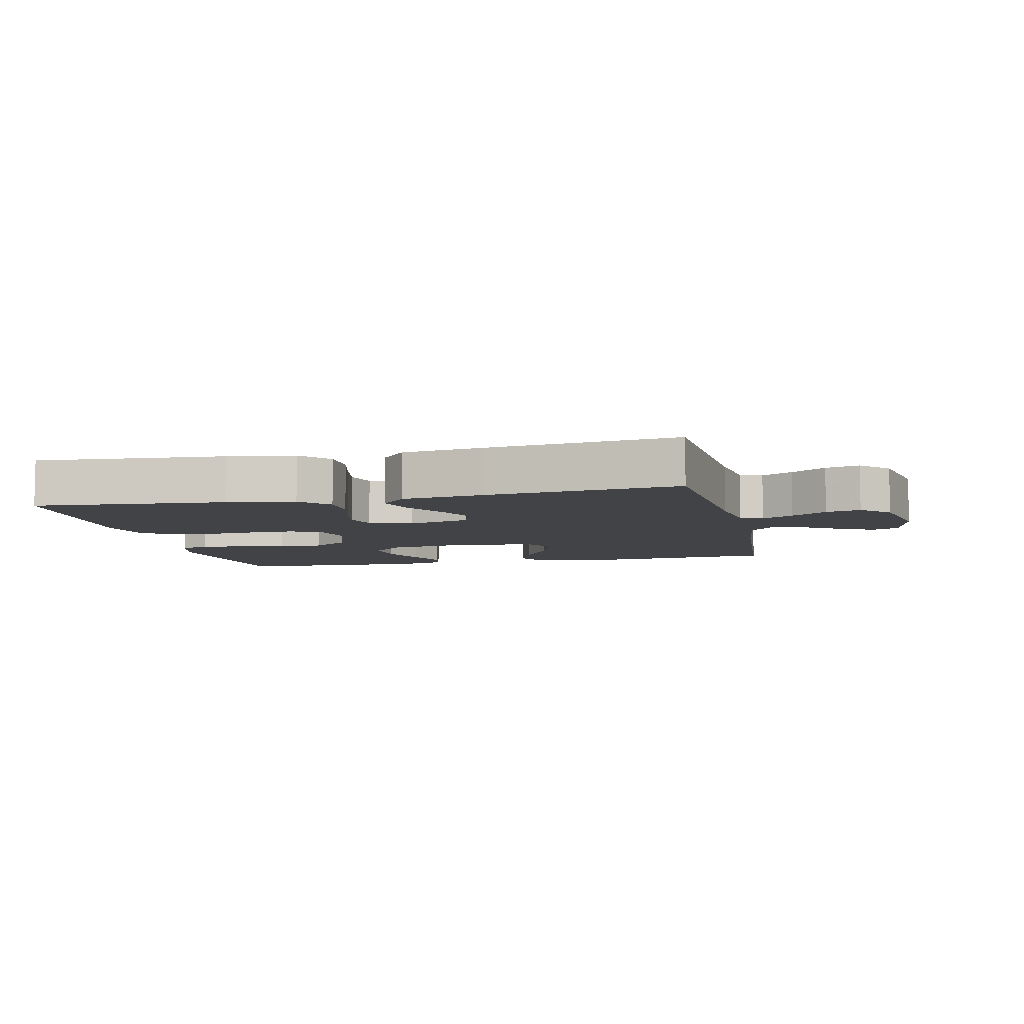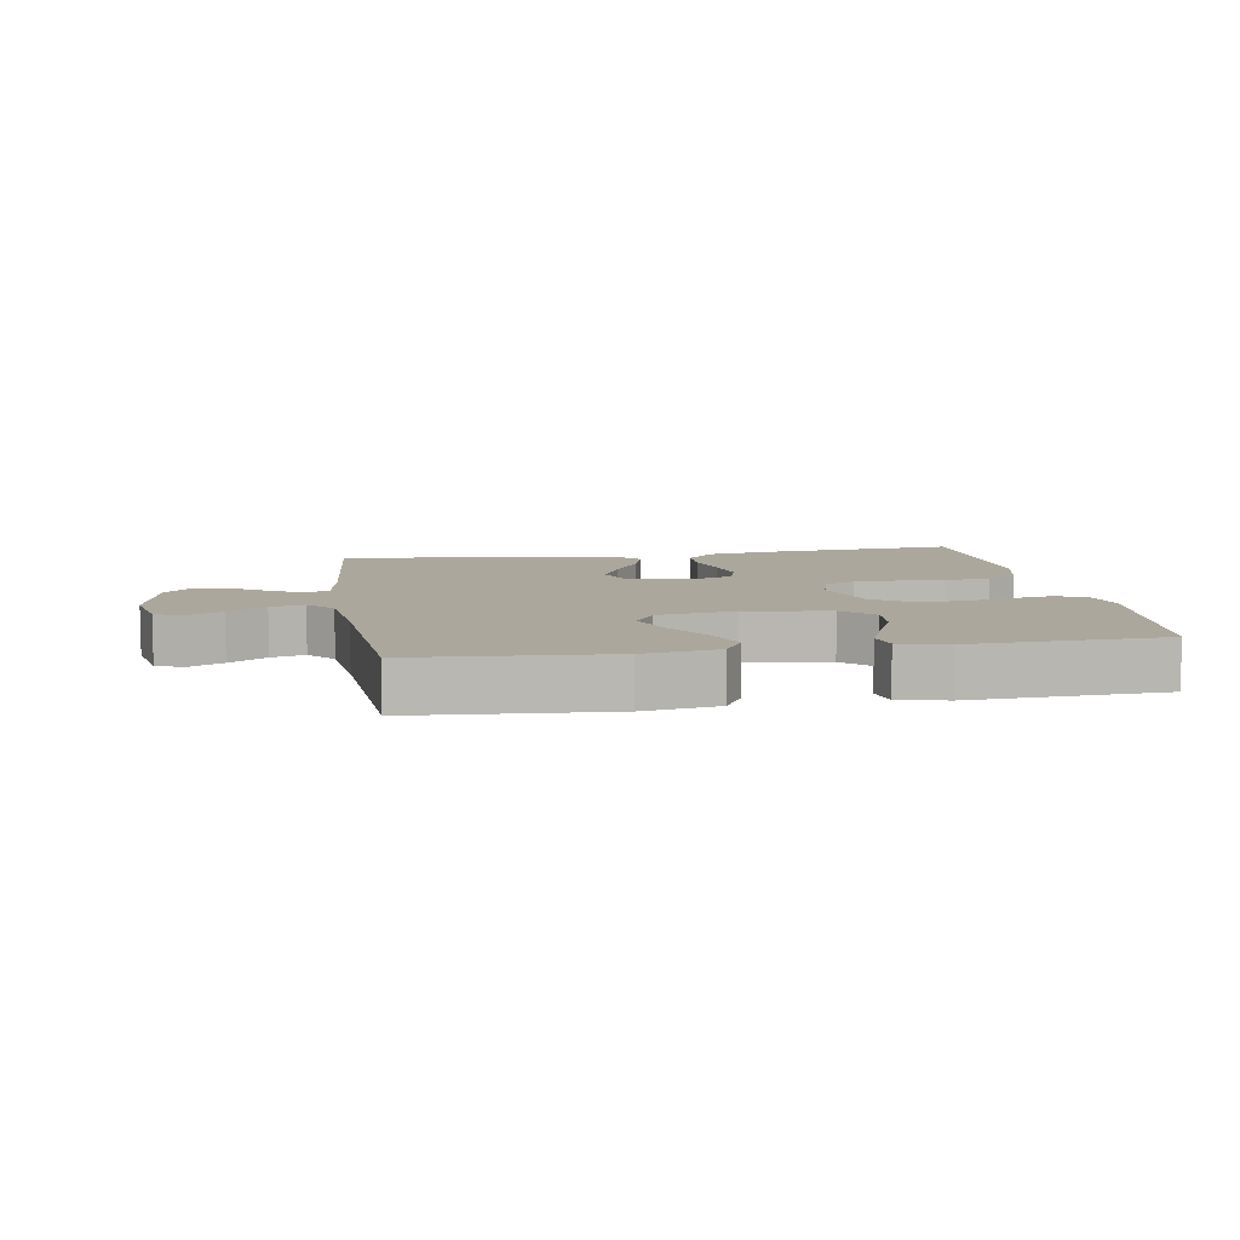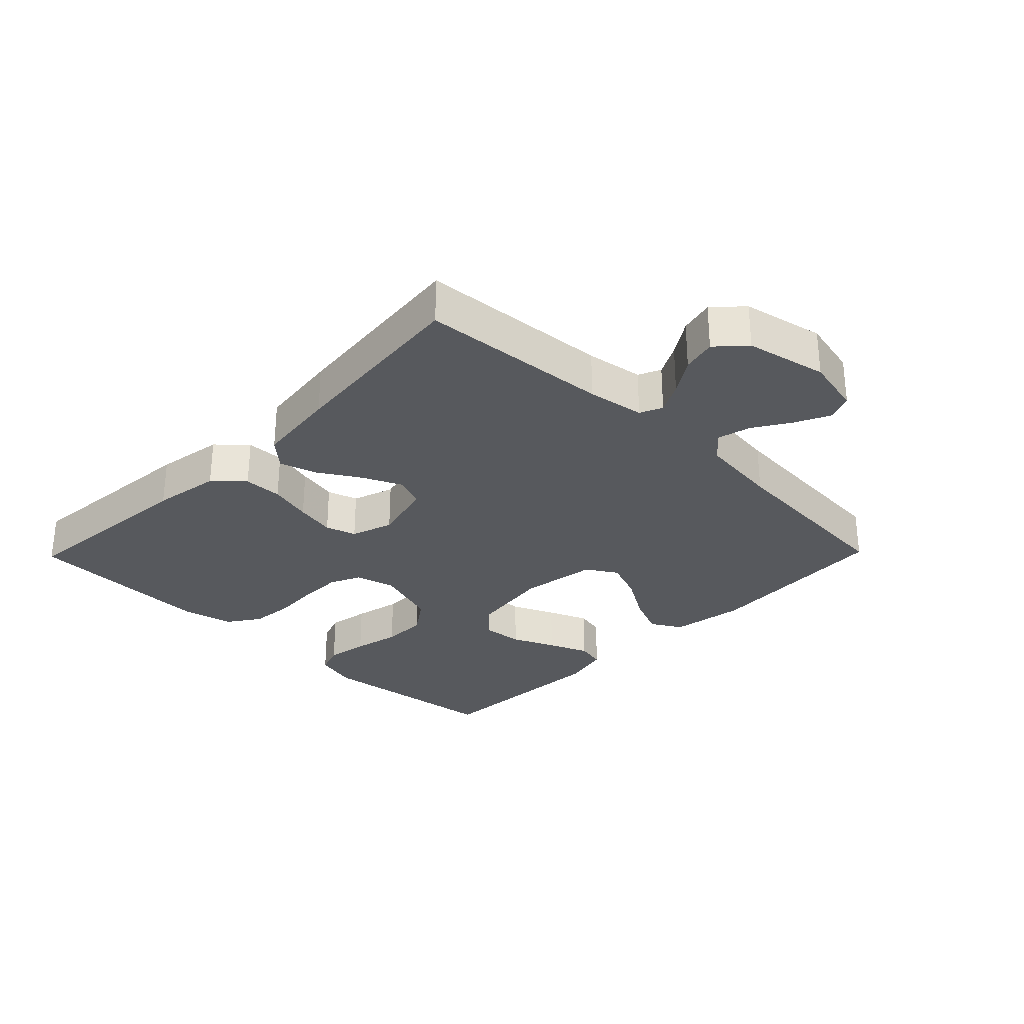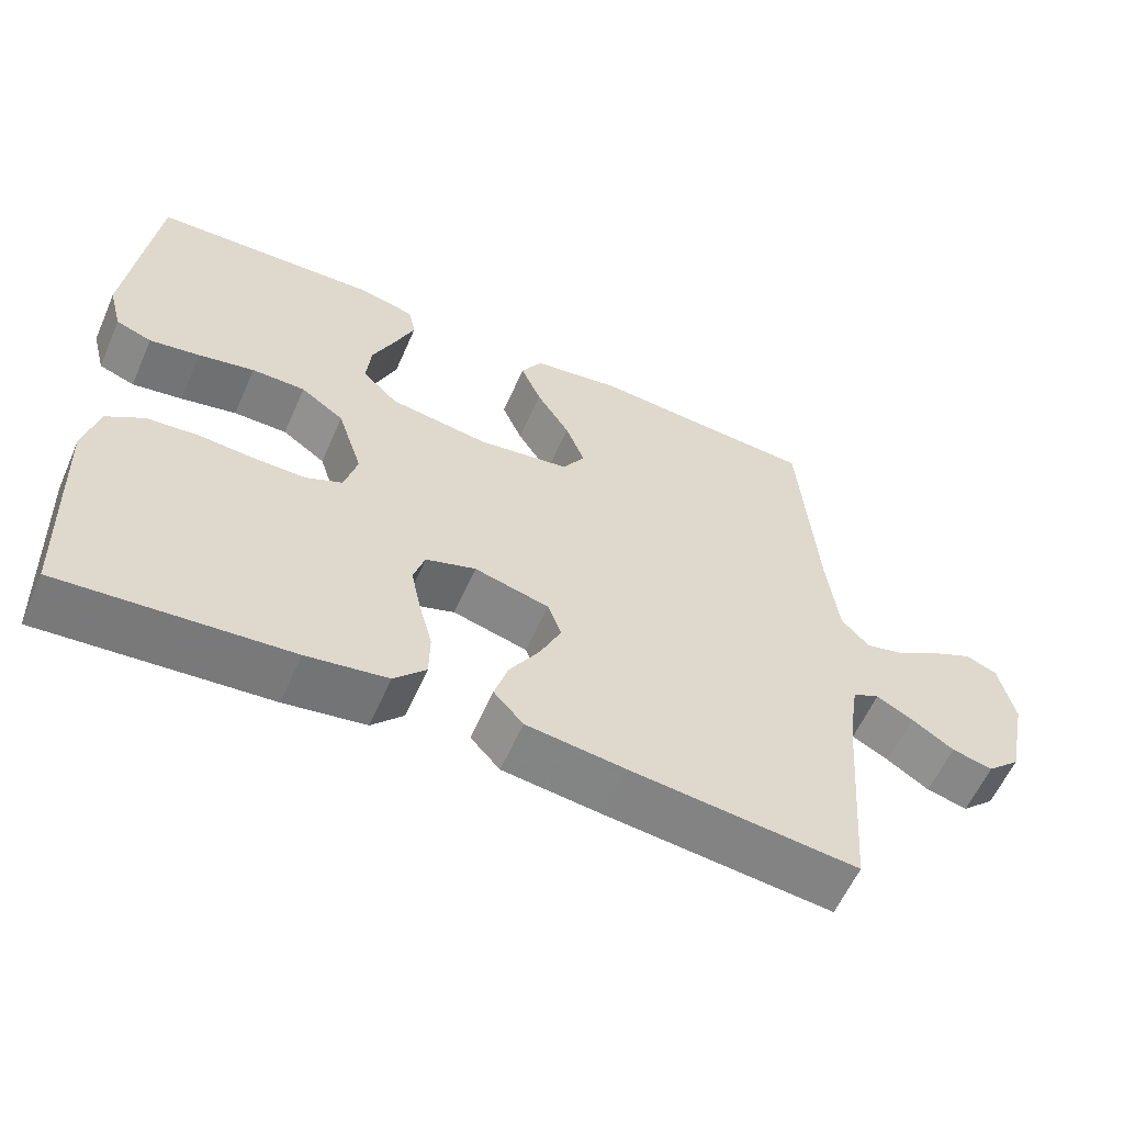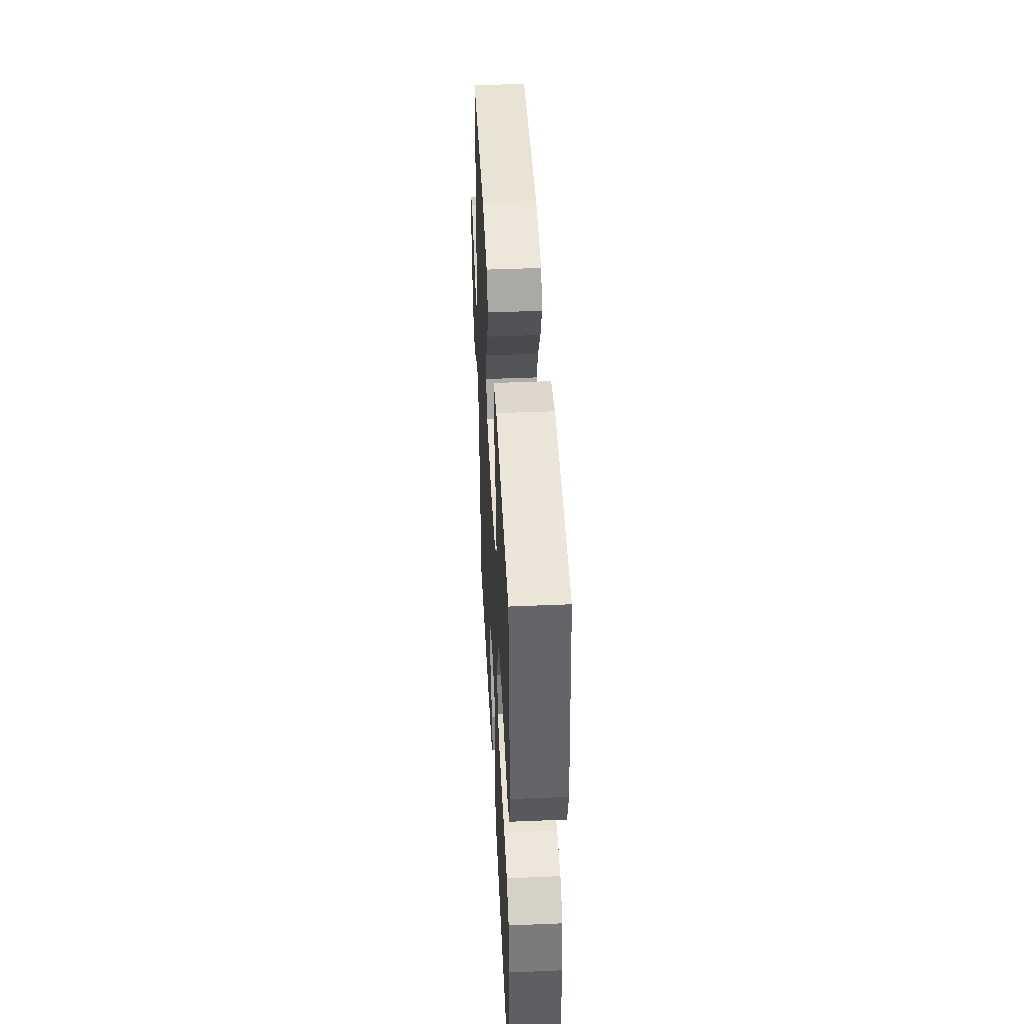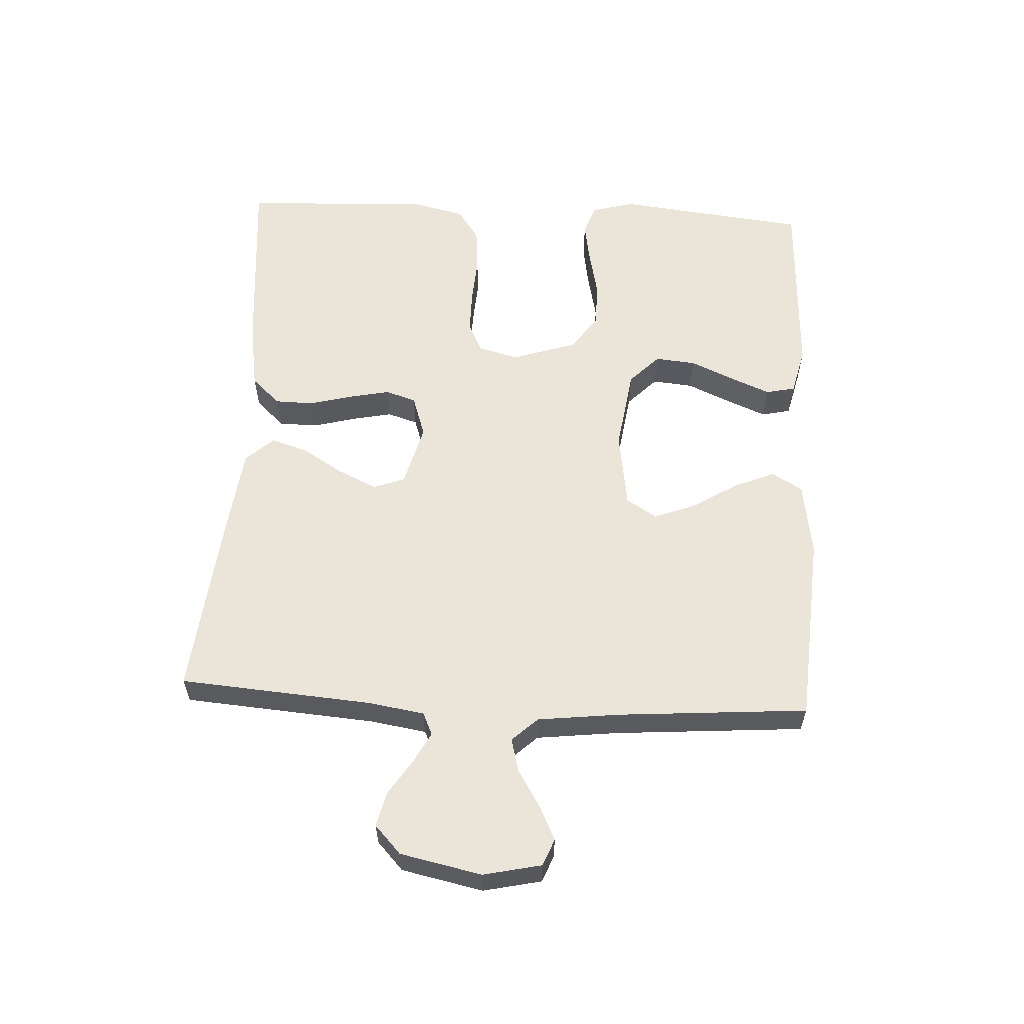
<metadata>
{"format":"obj","ext":"obj","renderer":"f3d","projection":"perspective","resolution":1024,"background":"white","views":[{"elev":-7.1,"azim":-167.3,"up":"+Y"},{"elev":8.4,"azim":-9.3,"up":"+Y"},{"elev":-29.4,"azim":-134.3,"up":"+Y"},{"elev":-59.4,"azim":156.3,"up":"+Z"},{"elev":45.1,"azim":87.2,"up":"+Z"},{"elev":58.8,"azim":-87.0,"up":"+Y"}]}
</metadata>
<code>
v -0.5 0.07 0.5
v -0.2 0.07 0.521
v -0.083 0.07 0.503
v -0.055 0.07 0.455
v -0.082 0.07 0.391
v -0.126 0.07 0.32
v -0.151 0.07 0.255
v -0.121 0.07 0.207
v 0 0.07 0.189
v 0.131 0.07 0.208
v 0.178 0.07 0.254
v 0.172 0.07 0.318
v 0.142 0.07 0.386
v 0.116 0.07 0.449
v 0.126 0.07 0.495
v 0.2 0.07 0.513
v 0.5 0.07 0.5
v 0.534 0.07 0.2
v 0.516 0.07 0.132
v 0.469 0.07 0.115
v 0.403 0.07 0.126
v 0.329 0.07 0.142
v 0.258 0.07 0.142
v 0.201 0.07 0.102
v 0.168 0.07 0
v 0.185 0.07 -0.063
v 0.233 0.07 -0.085
v 0.3 0.07 -0.085
v 0.374 0.07 -0.08
v 0.443 0.07 -0.086
v 0.493 0.07 -0.12
v 0.512 0.07 -0.2
v 0.5 0.07 -0.5
v 0.2 0.07 -0.475
v 0.093 0.07 -0.458
v 0.051 0.07 -0.413
v 0.05 0.07 -0.352
v 0.068 0.07 -0.284
v 0.081 0.07 -0.221
v 0.066 0.07 -0.173
v 0 0.07 -0.151
v -0.099 0.07 -0.177
v -0.117 0.07 -0.226
v -0.089 0.07 -0.287
v -0.049 0.07 -0.352
v -0.031 0.07 -0.41
v -0.07 0.07 -0.453
v -0.2 0.07 -0.469
v -0.5 0.07 -0.5
v -0.523 0.07 -0.2
v -0.537 0.07 -0.11
v -0.572 0.07 -0.094
v -0.621 0.07 -0.12
v -0.676 0.07 -0.156
v -0.73 0.07 -0.169
v -0.774 0.07 -0.128
v -0.801 0.07 0
v -0.781 0.07 0.091
v -0.739 0.07 0.108
v -0.685 0.07 0.082
v -0.627 0.07 0.046
v -0.575 0.07 0.033
v -0.538 0.07 0.073
v -0.523 0.07 0.2
v -0.5 0 0.5
v -0.2 0 0.521
v -0.083 0 0.503
v -0.055 0 0.455
v -0.082 0 0.391
v -0.126 0 0.32
v -0.151 0 0.255
v -0.121 0 0.207
v 0 0 0.189
v 0.131 0 0.208
v 0.178 0 0.254
v 0.172 0 0.318
v 0.142 0 0.386
v 0.116 0 0.449
v 0.126 0 0.495
v 0.2 0 0.513
v 0.5 0 0.5
v 0.534 0 0.2
v 0.516 0 0.132
v 0.469 0 0.115
v 0.403 0 0.126
v 0.329 0 0.142
v 0.258 0 0.142
v 0.201 0 0.102
v 0.168 0 0
v 0.185 0 -0.063
v 0.233 0 -0.085
v 0.3 0 -0.085
v 0.374 0 -0.08
v 0.443 0 -0.086
v 0.493 0 -0.12
v 0.512 0 -0.2
v 0.5 0 -0.5
v 0.2 0 -0.475
v 0.093 0 -0.458
v 0.051 0 -0.413
v 0.05 0 -0.352
v 0.068 0 -0.284
v 0.081 0 -0.221
v 0.066 0 -0.173
v 0 0 -0.151
v -0.099 0 -0.177
v -0.117 0 -0.226
v -0.089 0 -0.287
v -0.049 0 -0.352
v -0.031 0 -0.41
v -0.07 0 -0.453
v -0.2 0 -0.469
v -0.5 0 -0.5
v -0.523 0 -0.2
v -0.537 0 -0.11
v -0.572 0 -0.094
v -0.621 0 -0.12
v -0.676 0 -0.156
v -0.73 0 -0.169
v -0.774 0 -0.128
v -0.801 0 0
v -0.781 0 0.091
v -0.739 0 0.108
v -0.685 0 0.082
v -0.627 0 0.046
v -0.575 0 0.033
v -0.538 0 0.073
v -0.523 0 0.2
f 58 59 60 61
f 56 57 58 61
f 56 61 62
f 53 54 55 56
f 52 53 56 62
f 51 52 62 63
f 47 48 49 50
f 44 45 46 47
f 43 44 47 50
f 42 43 50 51
f 35 36 37 38
f 35 38 39
f 34 35 39
f 33 34 39 40
f 31 32 33 40
f 28 29 30 31
f 27 28 31 40
f 19 20 21 22
f 17 18 19 22
f 17 22 23
f 16 17 23 24
f 12 13 14 15
f 12 15 16
f 11 12 16 24
f 3 4 5 6
f 3 6 7
f 64 1 2 3
f 64 3 7
f 63 64 7 8
f 41 42 51 63
f 41 63 8 9
f 26 27 40 41
f 25 26 41 9
f 10 11 24 25
f 9 10 25
f 125 124 123 122
f 125 122 121 120
f 126 125 120
f 120 119 118 117
f 126 120 117 116
f 127 126 116 115
f 114 113 112 111
f 111 110 109 108
f 114 111 108 107
f 115 114 107 106
f 102 101 100 99
f 103 102 99
f 103 99 98
f 104 103 98 97
f 104 97 96 95
f 95 94 93 92
f 104 95 92 91
f 86 85 84 83
f 86 83 82 81
f 87 86 81
f 88 87 81 80
f 79 78 77 76
f 80 79 76
f 88 80 76 75
f 70 69 68 67
f 71 70 67
f 67 66 65 128
f 71 67 128
f 72 71 128 127
f 127 115 106 105
f 73 72 127 105
f 105 104 91 90
f 73 105 90 89
f 89 88 75 74
f 89 74 73
f 1 65 66 2
f 2 66 67 3
f 3 67 68 4
f 4 68 69 5
f 5 69 70 6
f 6 70 71 7
f 7 71 72 8
f 8 72 73 9
f 9 73 74 10
f 10 74 75 11
f 11 75 76 12
f 12 76 77 13
f 13 77 78 14
f 14 78 79 15
f 15 79 80 16
f 16 80 81 17
f 17 81 82 18
f 18 82 83 19
f 19 83 84 20
f 20 84 85 21
f 21 85 86 22
f 22 86 87 23
f 23 87 88 24
f 24 88 89 25
f 25 89 90 26
f 26 90 91 27
f 27 91 92 28
f 28 92 93 29
f 29 93 94 30
f 30 94 95 31
f 31 95 96 32
f 32 96 97 33
f 33 97 98 34
f 34 98 99 35
f 35 99 100 36
f 36 100 101 37
f 37 101 102 38
f 38 102 103 39
f 39 103 104 40
f 40 104 105 41
f 41 105 106 42
f 42 106 107 43
f 43 107 108 44
f 44 108 109 45
f 45 109 110 46
f 46 110 111 47
f 47 111 112 48
f 48 112 113 49
f 49 113 114 50
f 50 114 115 51
f 51 115 116 52
f 52 116 117 53
f 53 117 118 54
f 54 118 119 55
f 55 119 120 56
f 56 120 121 57
f 57 121 122 58
f 58 122 123 59
f 59 123 124 60
f 60 124 125 61
f 61 125 126 62
f 62 126 127 63
f 63 127 128 64
f 64 128 65 1

</code>
